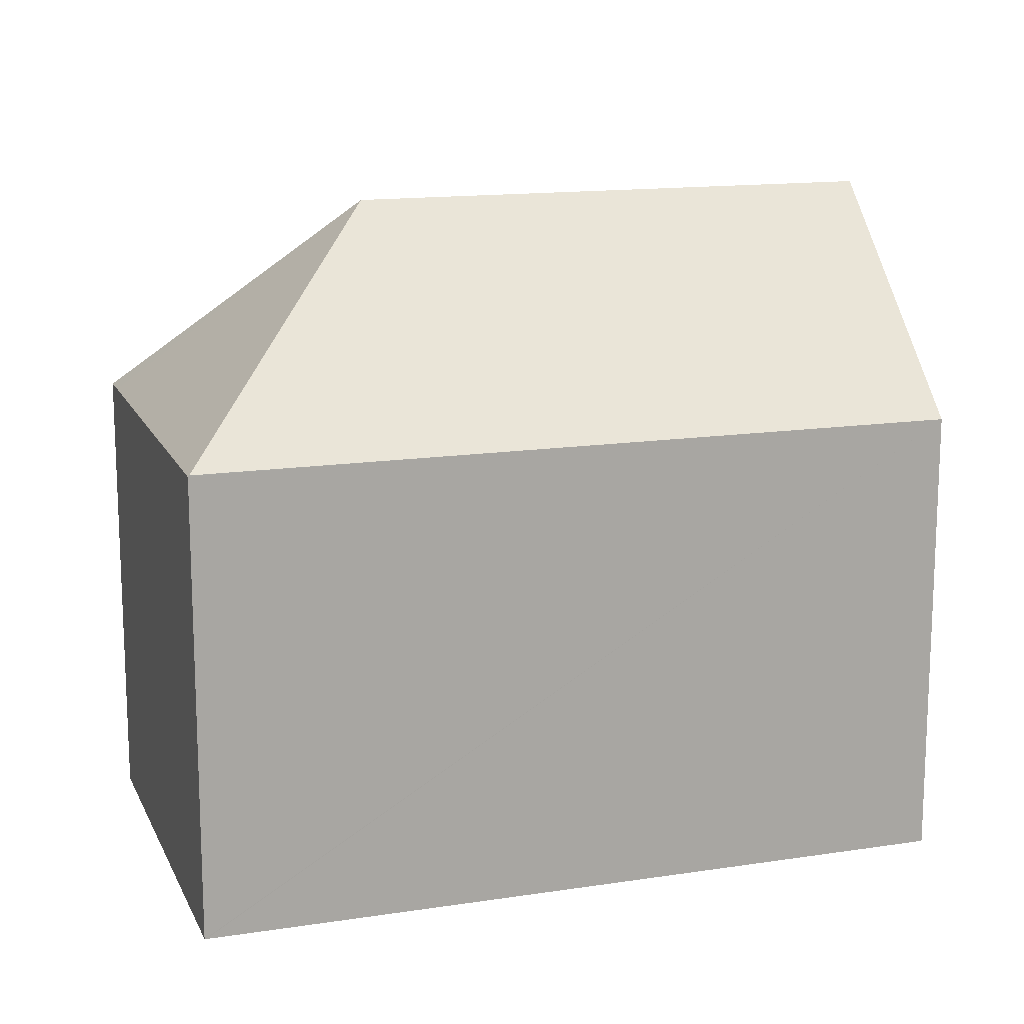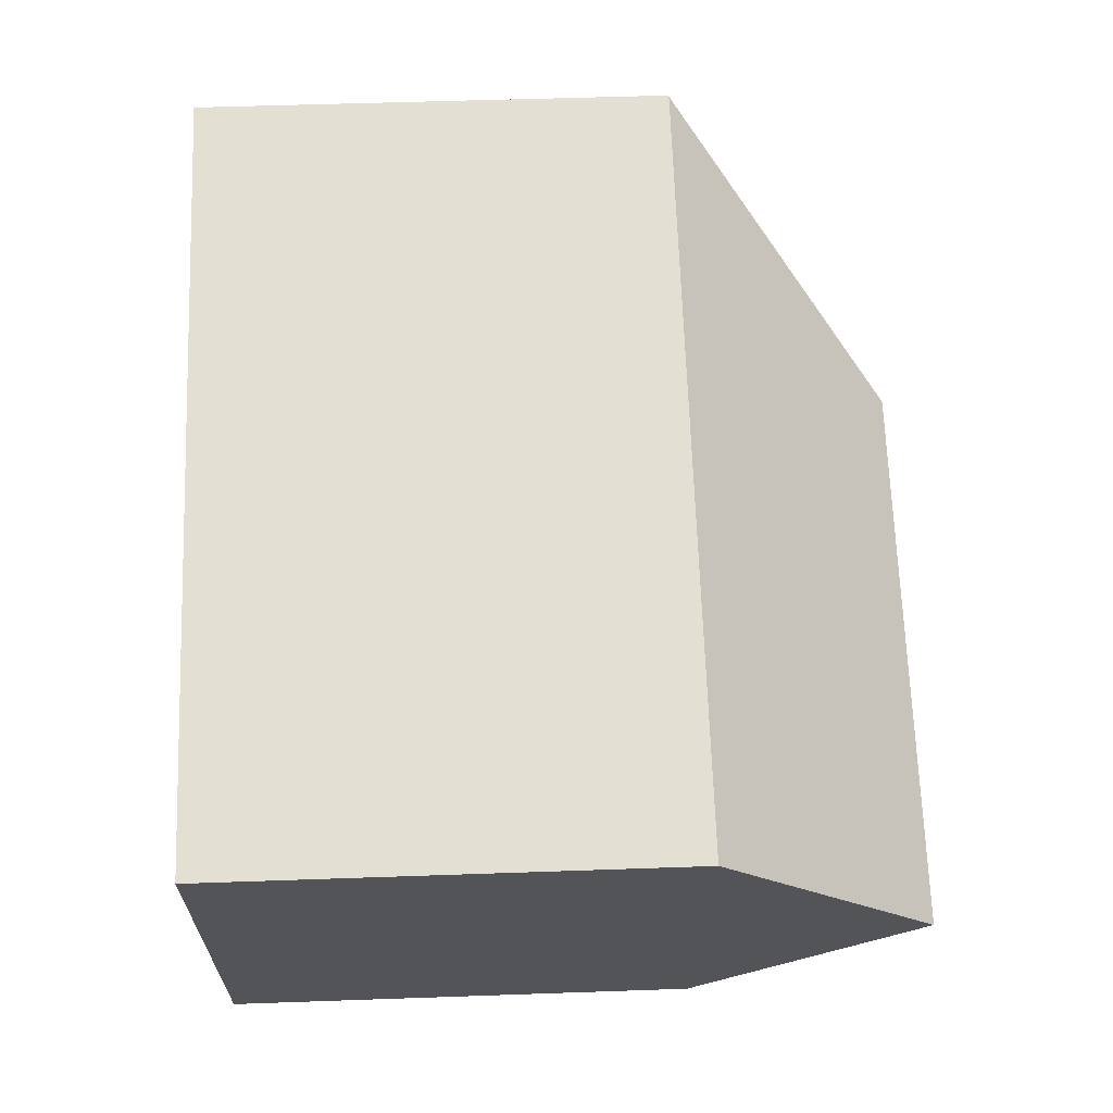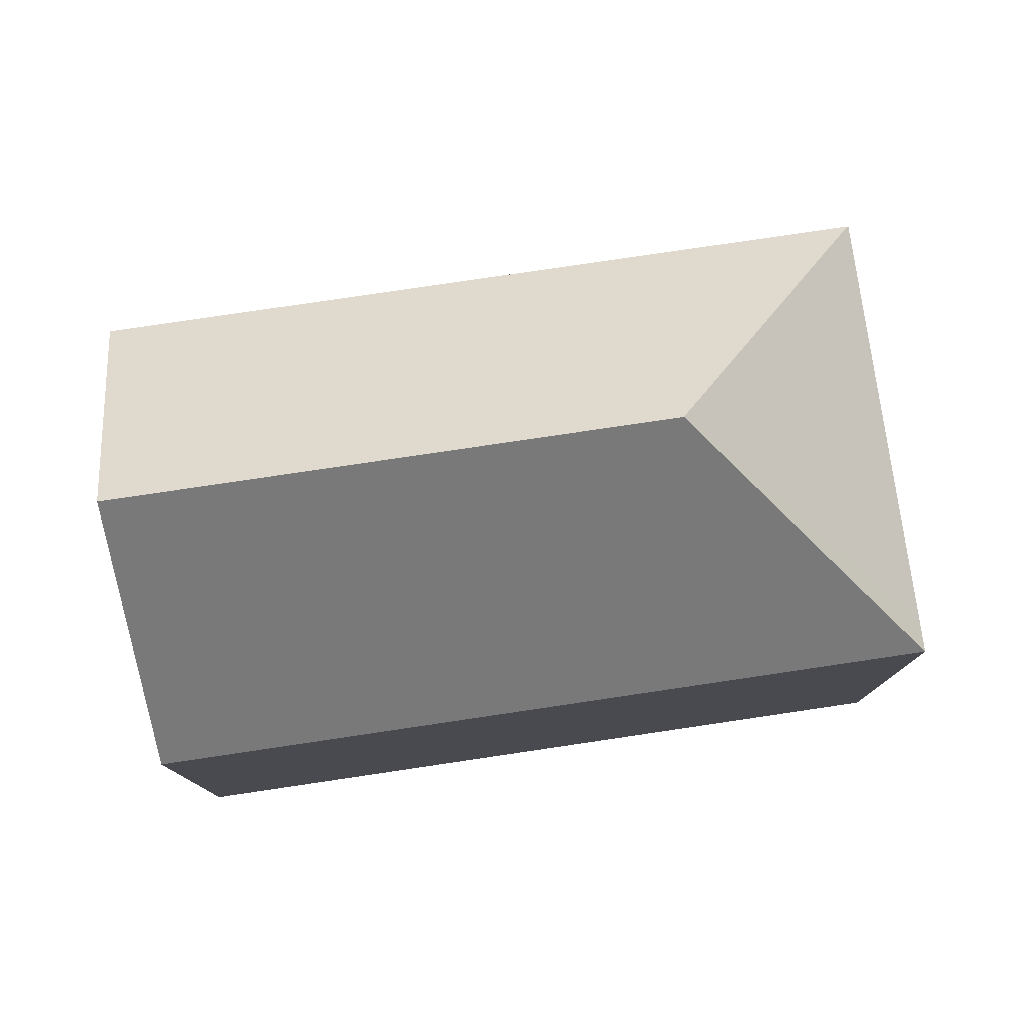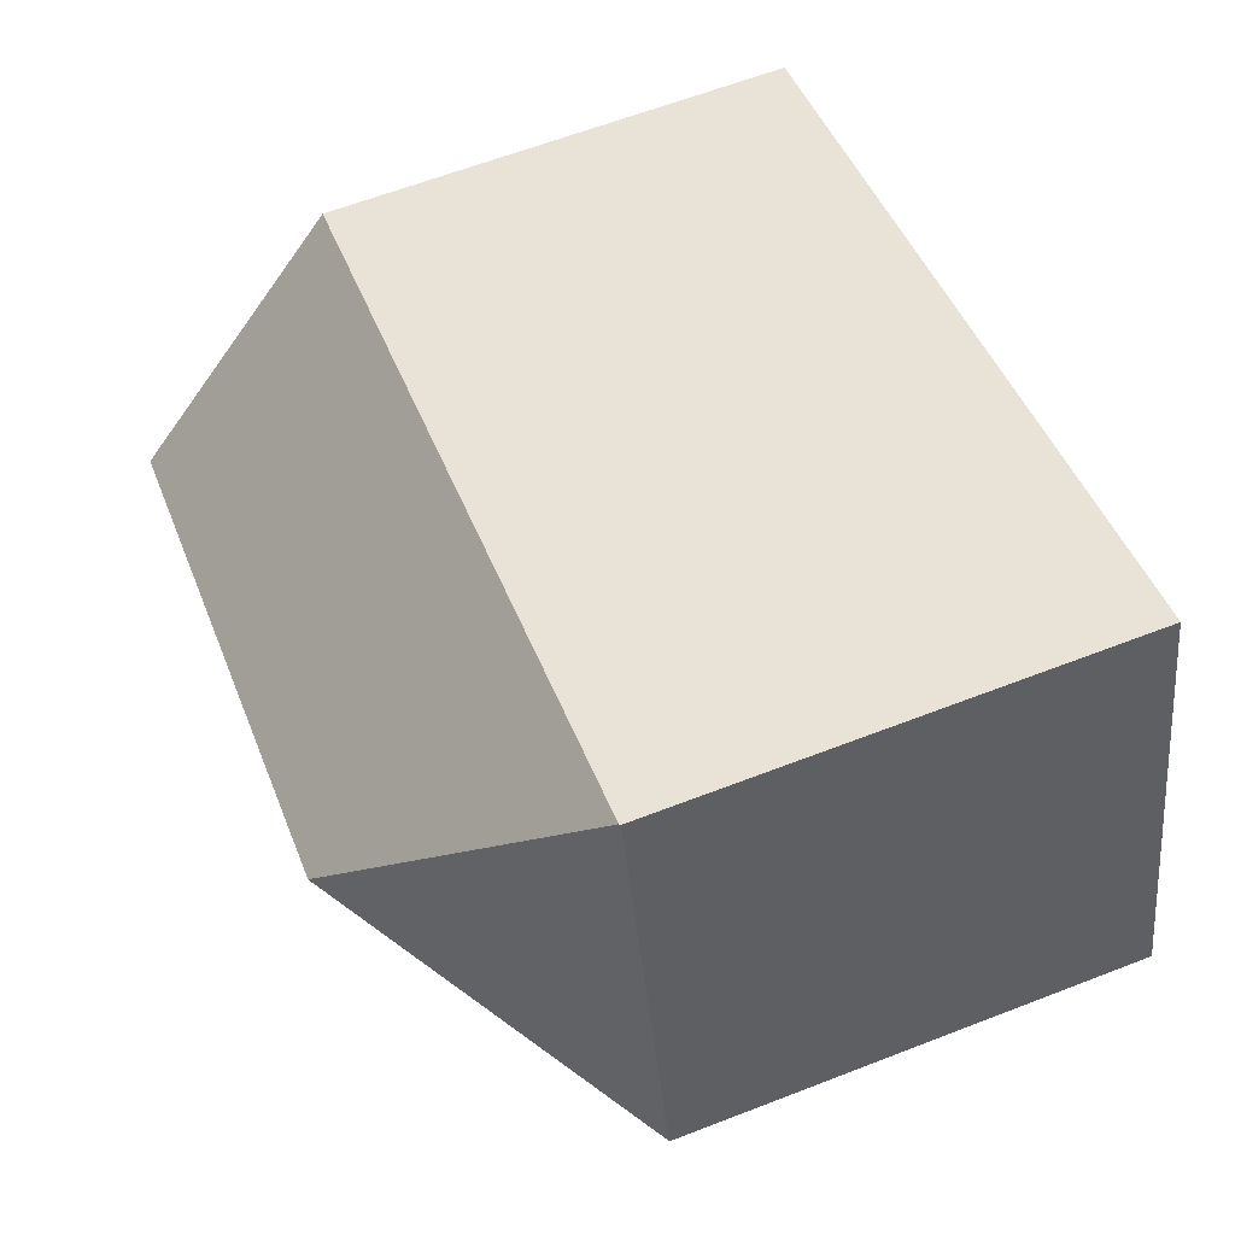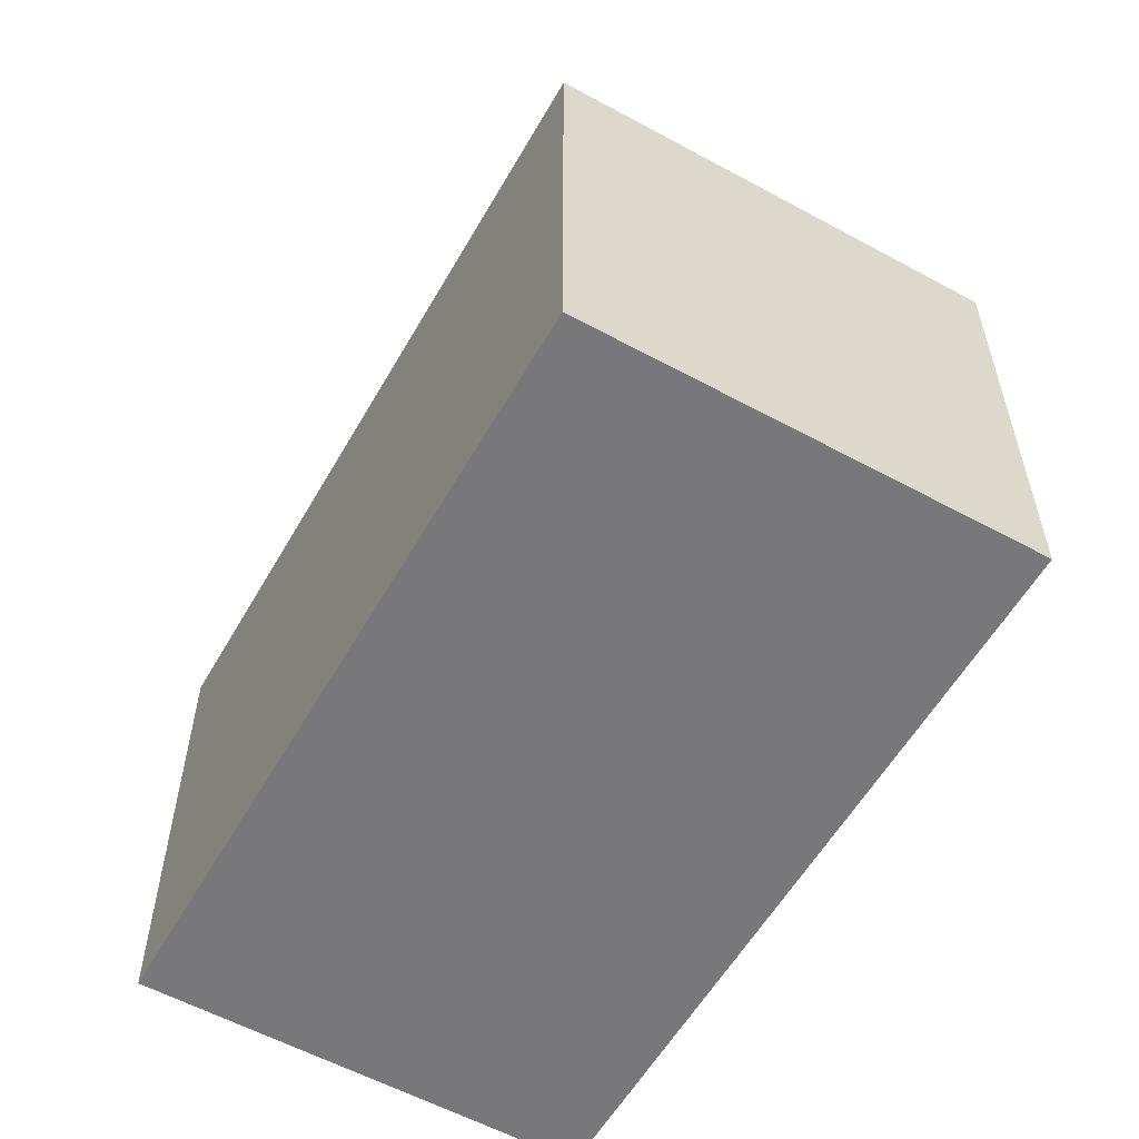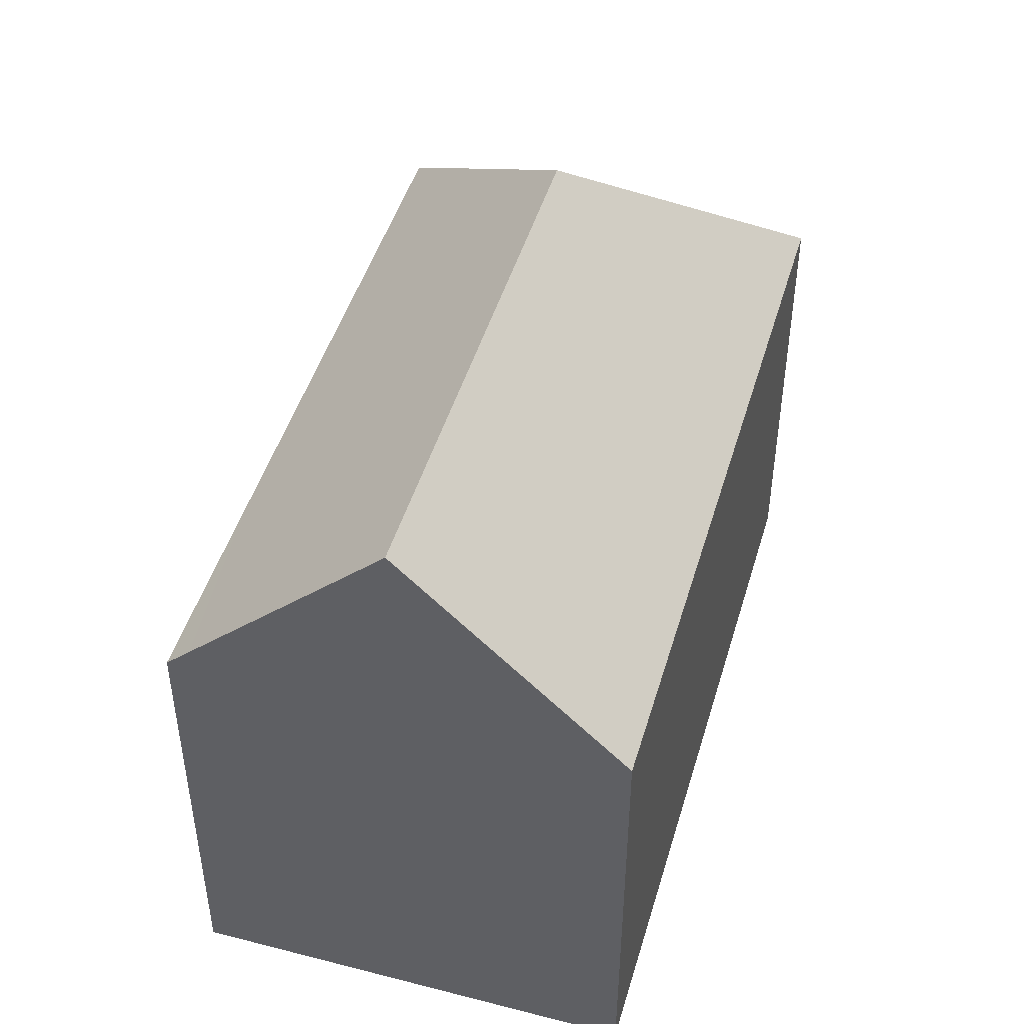
<metadata>
{"format":"obj","ext":"obj","renderer":"f3d","projection":"perspective","resolution":1024,"background":"white","views":[{"elev":14.5,"azim":-2.9,"up":"+Y"},{"elev":51.4,"azim":87.8,"up":"+Z"},{"elev":78.9,"azim":-172.9,"up":"+Y"},{"elev":62.9,"azim":-111.4,"up":"+Z"},{"elev":-57.5,"azim":-104.1,"up":"+Y"},{"elev":46.9,"azim":121.8,"up":"+Y"}]}
</metadata>
<code>
v  20.52 11.59 4.869
v  15.84 11.01 6.791
v  20.68 11.01 5.447
v  19.23 16.22 0.253
v  6.626 16.22 3.753
v  10.72 11.01 8.211
v  2.875 11.01 10.39
v  0.688 11.01 -0.191
v  17.79 11.01 -4.942
v  0 11.01 6.744e-16
v  0.2 11.02 0.732
v  2.844 10.98 10.4
v  0 0 0
v  2.844 -6.367e-16 10.4
v  0.2 -4.482e-17 0.732
v  2.875 -6.361e-16 10.39
v  10.72 -5.028e-16 8.211
v  20.68 -3.335e-16 5.447
v  15.84 -4.158e-16 6.791
v  17.79 3.026e-16 -4.942
v  20.52 -2.981e-16 4.869
v  19.23 -1.549e-17 0.253
v  0.688 1.17e-17 -0.191
g defaultobject
f 1 2 3
f 2 1 4
f 2 4 5
f 2 5 6
f 6 5 7
f 8 4 9
f 4 8 5
f 5 8 10
f 10 11 5
f 12 5 11
f 7 5 12
f 13 11 10
f 11 13 12
f 12 13 14
f 14 13 15
f 12 6 7
f 6 12 14
f 6 14 2
f 2 14 3
f 3 14 16
f 3 16 17
f 3 17 18
f 18 17 19
f 1 9 4
f 9 1 3
f 9 3 18
f 9 18 20
f 20 18 21
f 20 21 22
f 8 13 10
f 13 8 9
f 13 9 23
f 23 9 20
f 19 21 18
f 21 19 22
f 22 19 20
f 20 19 17
f 20 17 23
f 23 17 16
f 23 16 14
f 23 14 15
f 23 15 13

</code>
